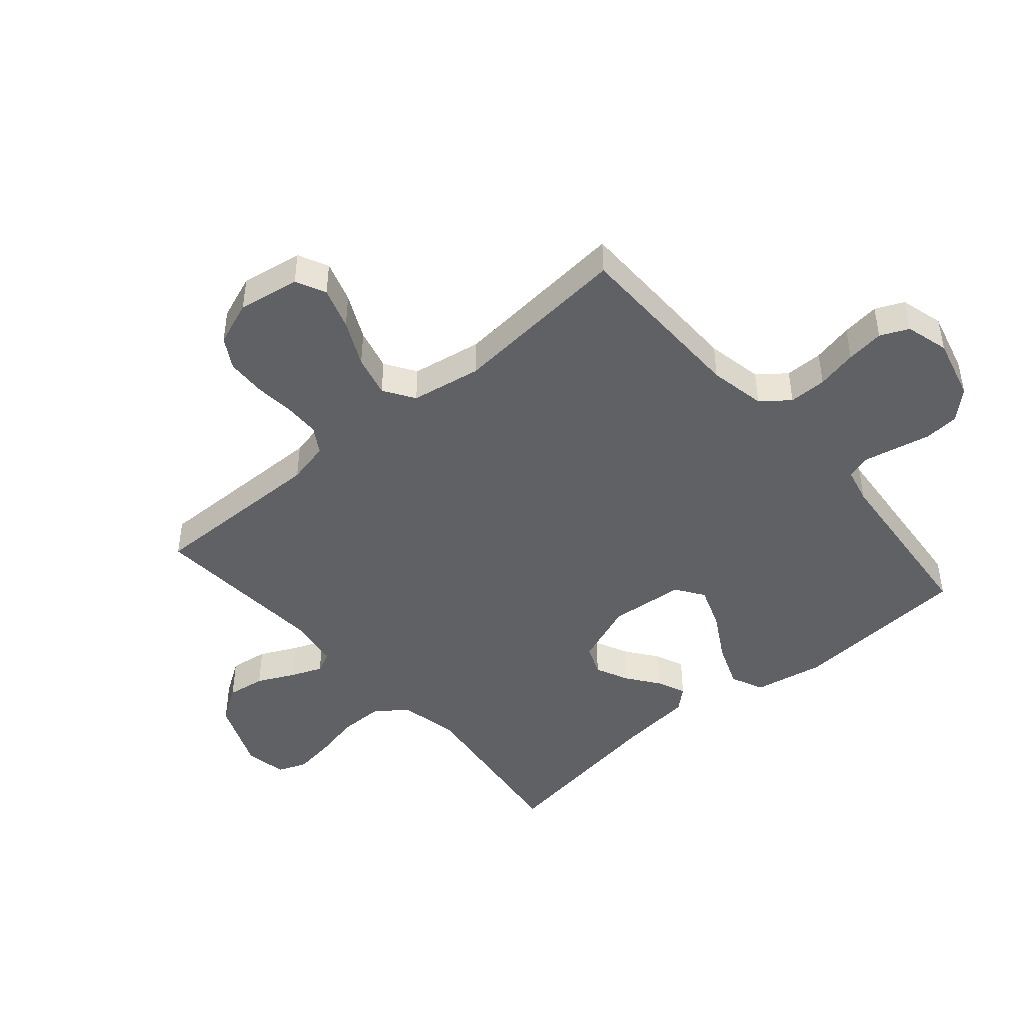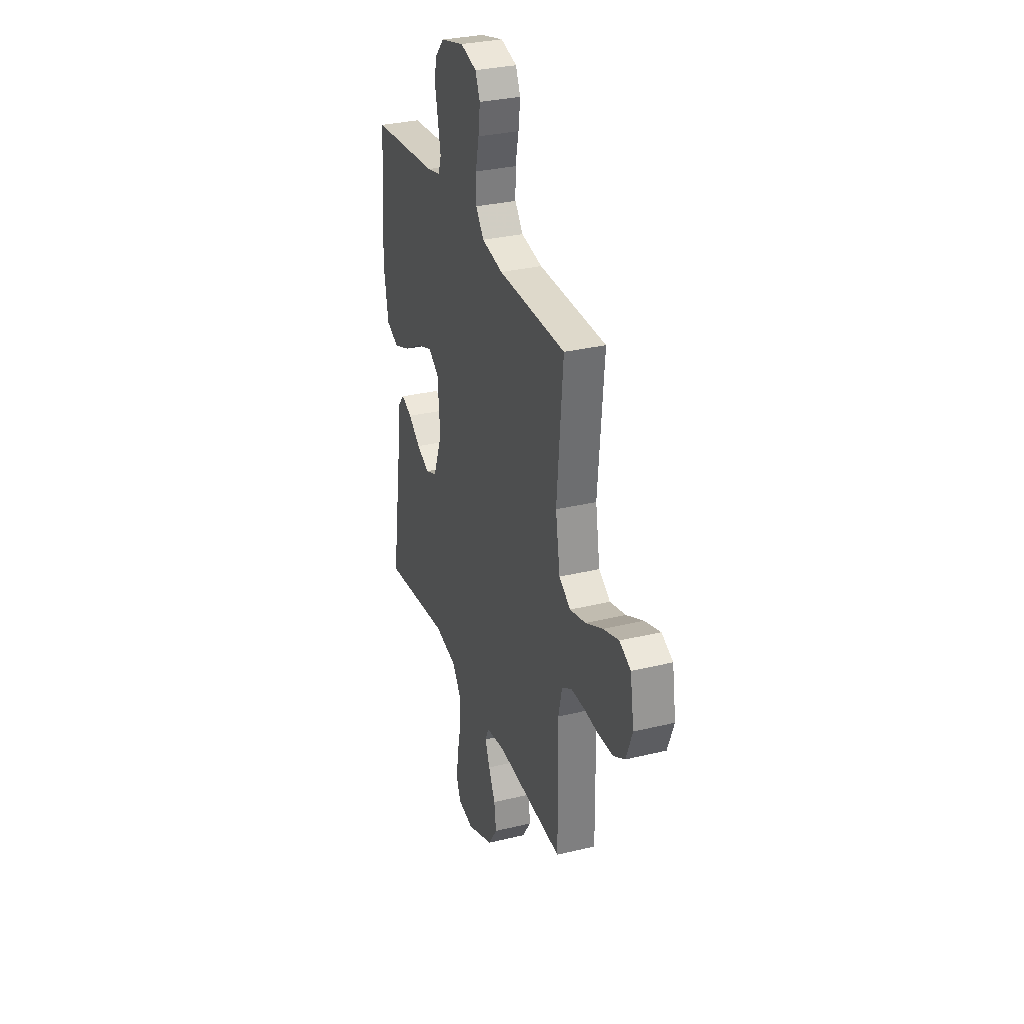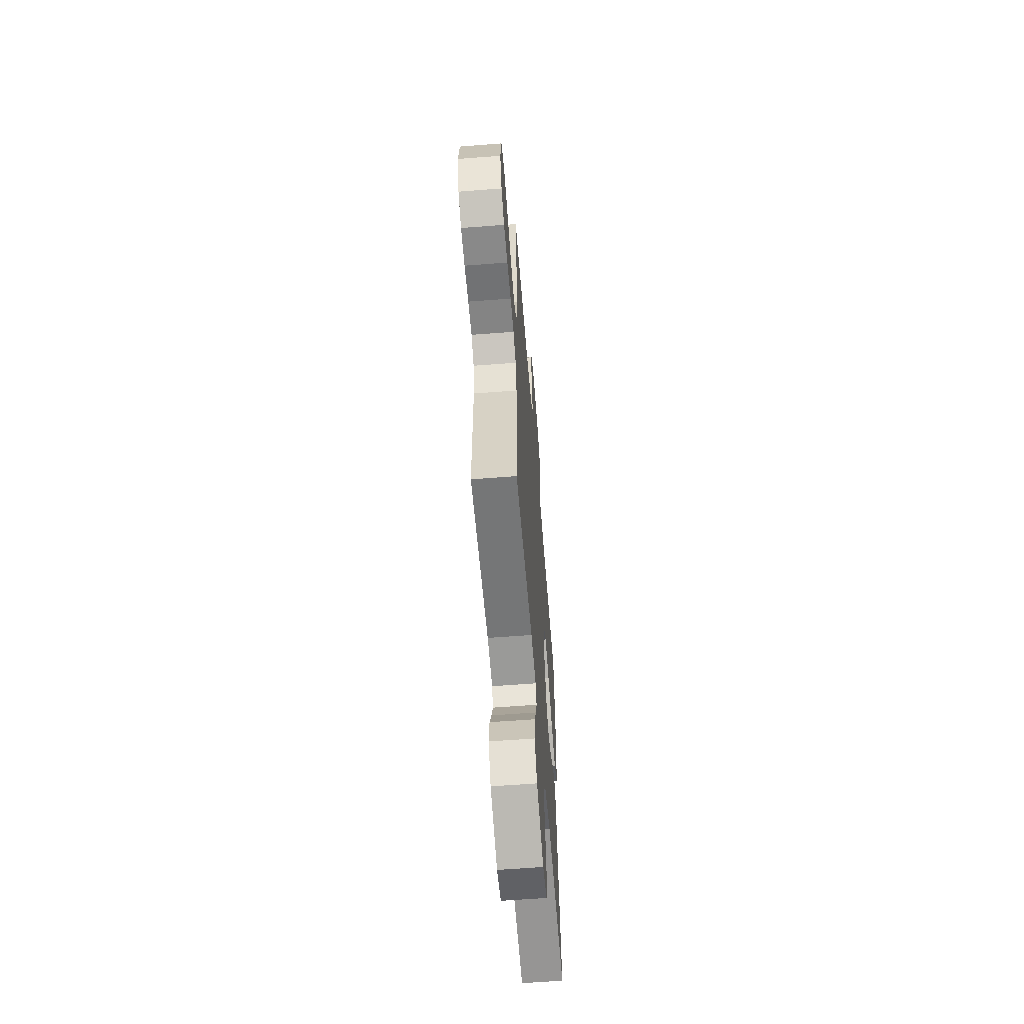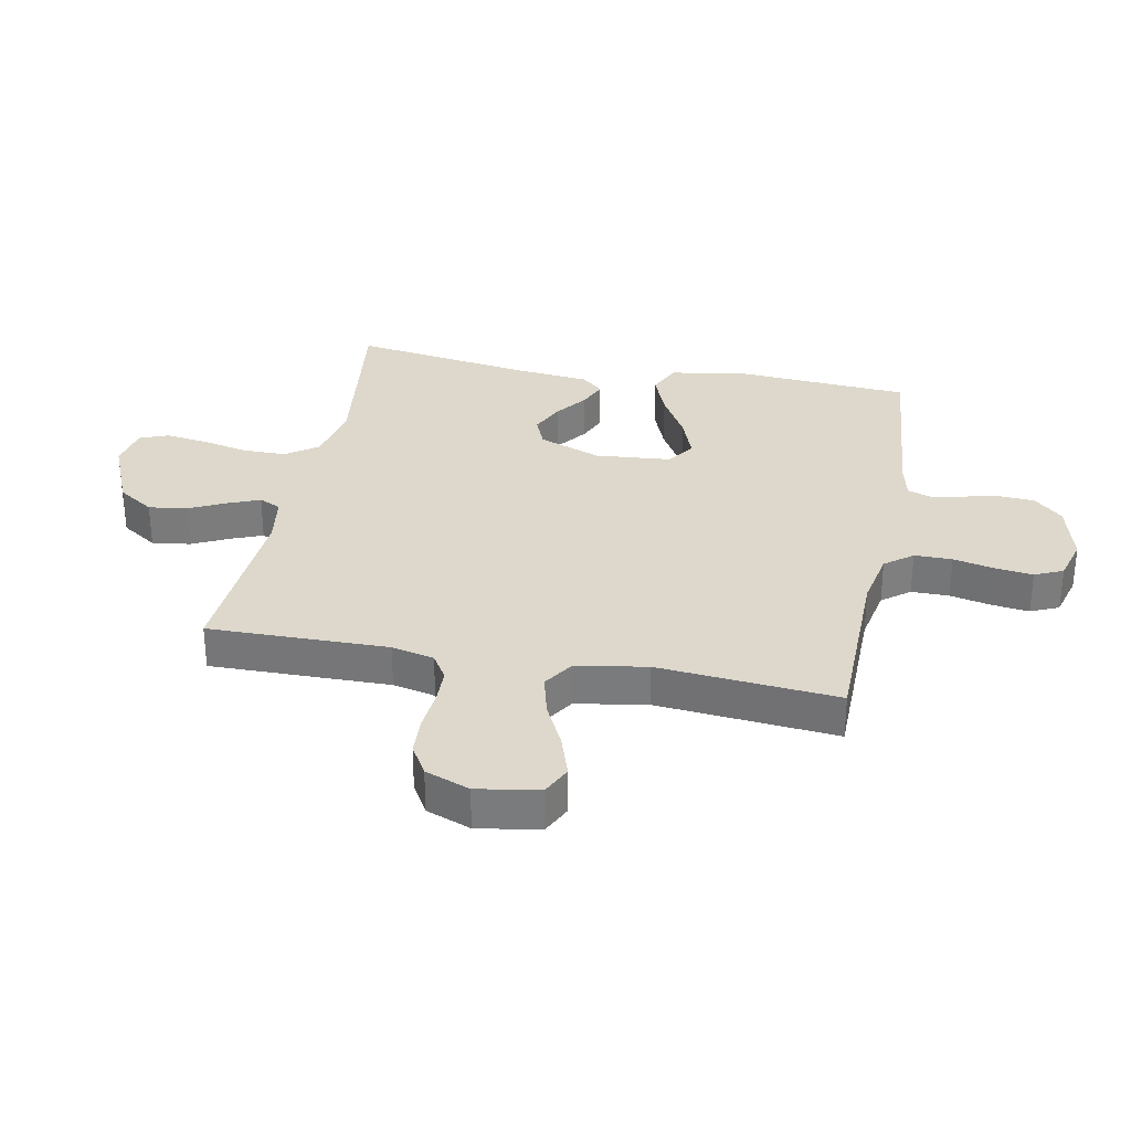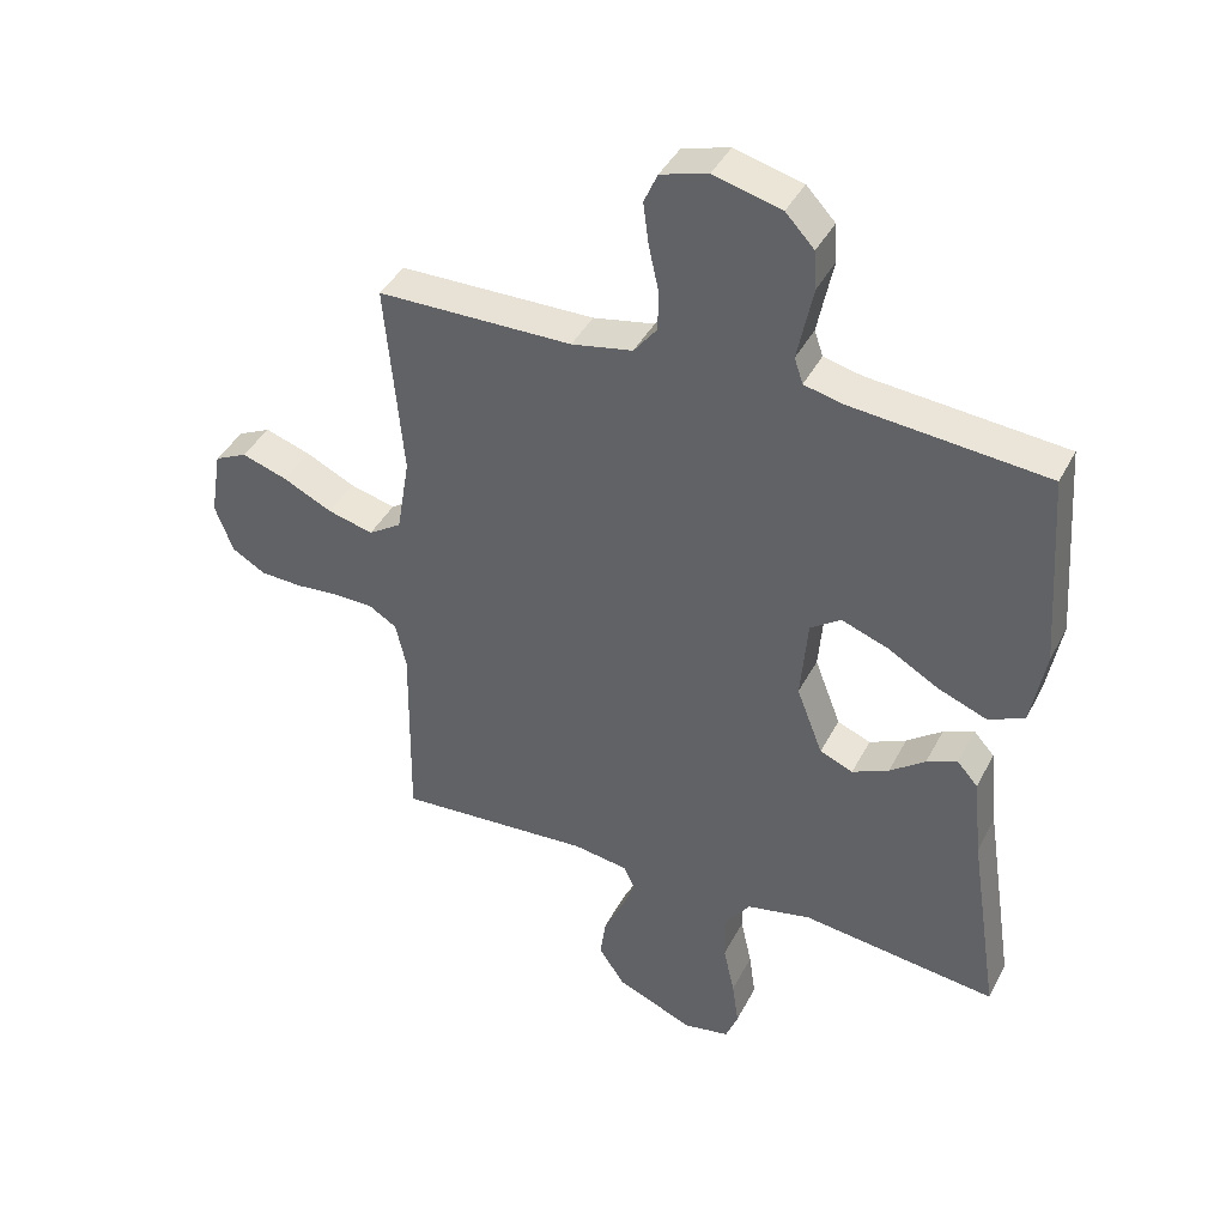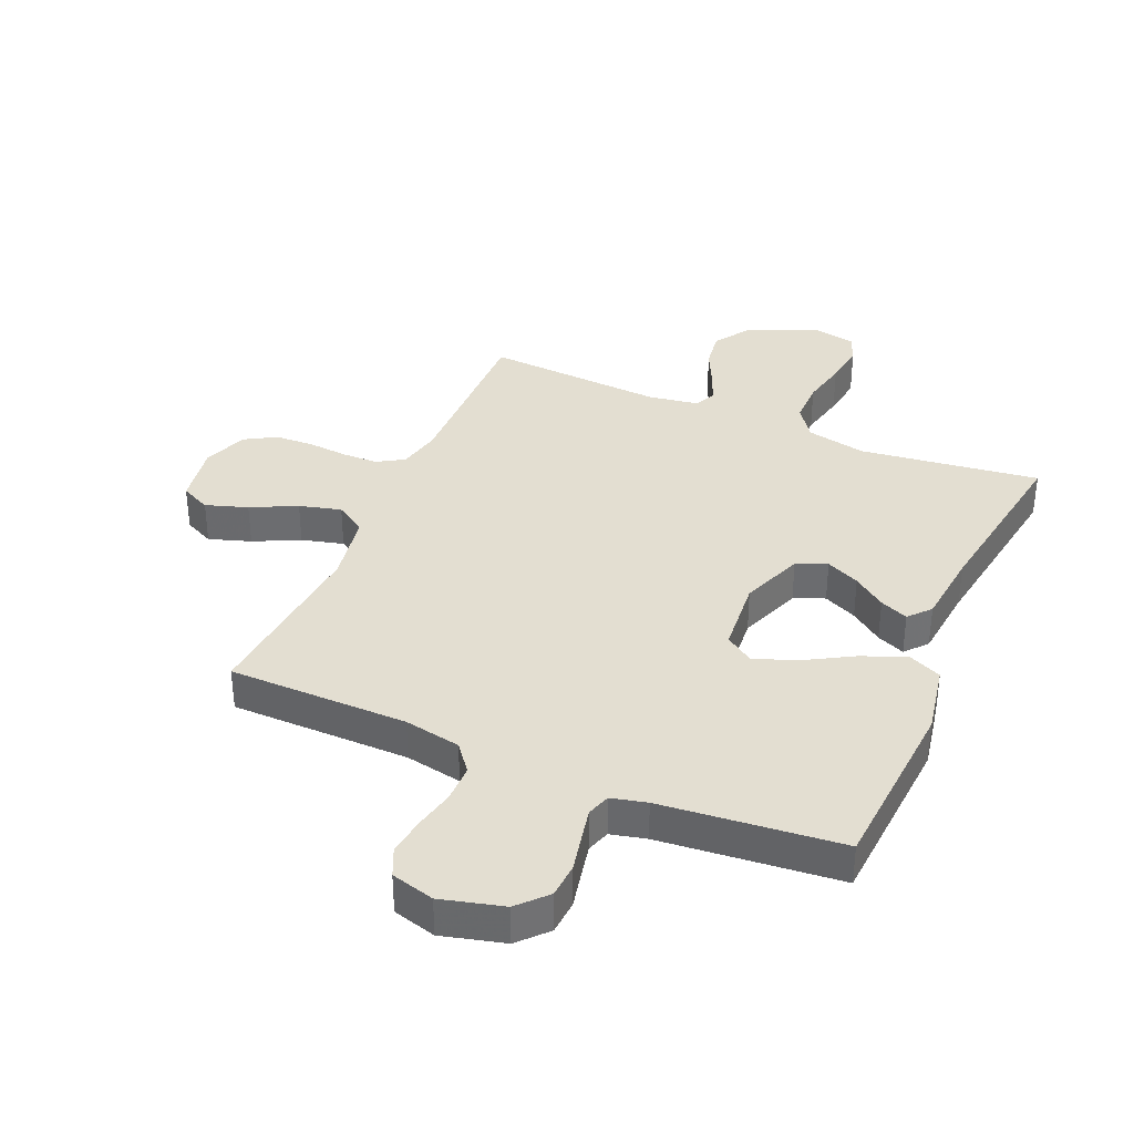
<metadata>
{"format":"obj","ext":"obj","renderer":"f3d","projection":"perspective","resolution":1024,"background":"white","views":[{"elev":-45.4,"azim":-49.3,"up":"+Y"},{"elev":31.1,"azim":-109.1,"up":"+Z"},{"elev":-60.5,"azim":-85.4,"up":"+Z"},{"elev":31.5,"azim":-79.0,"up":"+Y"},{"elev":40.9,"azim":25.4,"up":"+Z"},{"elev":36.2,"azim":23.2,"up":"+Y"}]}
</metadata>
<code>
v -0.5 0.07 0.5
v -0.2 0.07 0.503
v -0.106 0.07 0.521
v -0.07 0.07 0.567
v -0.07 0.07 0.63
v -0.085 0.07 0.698
v -0.093 0.07 0.761
v -0.072 0.07 0.808
v 0 0.07 0.828
v 0.104 0.07 0.801
v 0.148 0.07 0.754
v 0.152 0.07 0.696
v 0.139 0.07 0.635
v 0.128 0.07 0.581
v 0.141 0.07 0.542
v 0.2 0.07 0.528
v 0.5 0.07 0.5
v 0.521 0.07 0.2
v 0.499 0.07 0.082
v 0.444 0.07 0.057
v 0.37 0.07 0.086
v 0.29 0.07 0.132
v 0.219 0.07 0.158
v 0.172 0.07 0.126
v 0.161 0.07 0
v 0.201 0.07 -0.104
v 0.252 0.07 -0.125
v 0.308 0.07 -0.099
v 0.362 0.07 -0.059
v 0.409 0.07 -0.039
v 0.441 0.07 -0.075
v 0.454 0.07 -0.2
v 0.5 0.07 -0.5
v 0.2 0.07 -0.462
v 0.1 0.07 -0.483
v 0.062 0.07 -0.536
v 0.062 0.07 -0.609
v 0.079 0.07 -0.686
v 0.089 0.07 -0.756
v 0.07 0.07 -0.804
v 0 0.07 -0.817
v -0.119 0.07 -0.767
v -0.159 0.07 -0.707
v -0.15 0.07 -0.643
v -0.12 0.07 -0.581
v -0.099 0.07 -0.529
v -0.116 0.07 -0.493
v -0.2 0.07 -0.48
v -0.5 0.07 -0.5
v -0.496 0.07 -0.2
v -0.512 0.07 -0.129
v -0.556 0.07 -0.102
v -0.616 0.07 -0.101
v -0.683 0.07 -0.107
v -0.748 0.07 -0.104
v -0.799 0.07 -0.074
v -0.827 0.07 0
v -0.81 0.07 0.103
v -0.76 0.07 0.127
v -0.69 0.07 0.104
v -0.614 0.07 0.067
v -0.544 0.07 0.049
v -0.493 0.07 0.082
v -0.473 0.07 0.2
v -0.5 0 0.5
v -0.2 0 0.503
v -0.106 0 0.521
v -0.07 0 0.567
v -0.07 0 0.63
v -0.085 0 0.698
v -0.093 0 0.761
v -0.072 0 0.808
v 0 0 0.828
v 0.104 0 0.801
v 0.148 0 0.754
v 0.152 0 0.696
v 0.139 0 0.635
v 0.128 0 0.581
v 0.141 0 0.542
v 0.2 0 0.528
v 0.5 0 0.5
v 0.521 0 0.2
v 0.499 0 0.082
v 0.444 0 0.057
v 0.37 0 0.086
v 0.29 0 0.132
v 0.219 0 0.158
v 0.172 0 0.126
v 0.161 0 0
v 0.201 0 -0.104
v 0.252 0 -0.125
v 0.308 0 -0.099
v 0.362 0 -0.059
v 0.409 0 -0.039
v 0.441 0 -0.075
v 0.454 0 -0.2
v 0.5 0 -0.5
v 0.2 0 -0.462
v 0.1 0 -0.483
v 0.062 0 -0.536
v 0.062 0 -0.609
v 0.079 0 -0.686
v 0.089 0 -0.756
v 0.07 0 -0.804
v 0 0 -0.817
v -0.119 0 -0.767
v -0.159 0 -0.707
v -0.15 0 -0.643
v -0.12 0 -0.581
v -0.099 0 -0.529
v -0.116 0 -0.493
v -0.2 0 -0.48
v -0.5 0 -0.5
v -0.496 0 -0.2
v -0.512 0 -0.129
v -0.556 0 -0.102
v -0.616 0 -0.101
v -0.683 0 -0.107
v -0.748 0 -0.104
v -0.799 0 -0.074
v -0.827 0 0
v -0.81 0 0.103
v -0.76 0 0.127
v -0.69 0 0.104
v -0.614 0 0.067
v -0.544 0 0.049
v -0.493 0 0.082
v -0.473 0 0.2
f 58 59 60 61
f 58 61 62
f 57 58 62
f 56 57 62
f 53 54 55 56
f 52 53 56 62
f 51 52 62 63
f 48 49 50
f 47 48 50 51
f 42 43 44 45
f 42 45 46
f 41 42 46
f 40 41 46
f 37 38 39 40
f 37 40 46 47
f 32 33 34
f 32 34 35
f 31 32 35
f 28 29 30 31
f 27 28 31 35
f 26 27 35 36
f 19 20 21 22
f 19 22 23
f 16 17 18 19
f 15 16 19 23
f 14 15 23 24
f 10 11 12 13
f 10 13 14
f 5 6 7 8
f 5 8 9 10
f 64 1 2
f 64 2 3
f 63 64 3
f 51 63 3
f 36 37 47 51
f 25 26 36 51
f 25 51 3 4
f 10 14 24 25
f 4 5 10 25
f 125 124 123 122
f 126 125 122
f 126 122 121
f 126 121 120
f 120 119 118 117
f 126 120 117 116
f 127 126 116 115
f 114 113 112
f 115 114 112 111
f 109 108 107 106
f 110 109 106
f 110 106 105
f 110 105 104
f 104 103 102 101
f 111 110 104 101
f 98 97 96
f 99 98 96
f 99 96 95
f 95 94 93 92
f 99 95 92 91
f 100 99 91 90
f 86 85 84 83
f 87 86 83
f 83 82 81 80
f 87 83 80 79
f 88 87 79 78
f 77 76 75 74
f 78 77 74
f 72 71 70 69
f 74 73 72 69
f 66 65 128
f 67 66 128
f 67 128 127
f 67 127 115
f 115 111 101 100
f 115 100 90 89
f 68 67 115 89
f 89 88 78 74
f 89 74 69 68
f 1 65 66 2
f 2 66 67 3
f 3 67 68 4
f 4 68 69 5
f 5 69 70 6
f 6 70 71 7
f 7 71 72 8
f 8 72 73 9
f 9 73 74 10
f 10 74 75 11
f 11 75 76 12
f 12 76 77 13
f 13 77 78 14
f 14 78 79 15
f 15 79 80 16
f 16 80 81 17
f 17 81 82 18
f 18 82 83 19
f 19 83 84 20
f 20 84 85 21
f 21 85 86 22
f 22 86 87 23
f 23 87 88 24
f 24 88 89 25
f 25 89 90 26
f 26 90 91 27
f 27 91 92 28
f 28 92 93 29
f 29 93 94 30
f 30 94 95 31
f 31 95 96 32
f 32 96 97 33
f 33 97 98 34
f 34 98 99 35
f 35 99 100 36
f 36 100 101 37
f 37 101 102 38
f 38 102 103 39
f 39 103 104 40
f 40 104 105 41
f 41 105 106 42
f 42 106 107 43
f 43 107 108 44
f 44 108 109 45
f 45 109 110 46
f 46 110 111 47
f 47 111 112 48
f 48 112 113 49
f 49 113 114 50
f 50 114 115 51
f 51 115 116 52
f 52 116 117 53
f 53 117 118 54
f 54 118 119 55
f 55 119 120 56
f 56 120 121 57
f 57 121 122 58
f 58 122 123 59
f 59 123 124 60
f 60 124 125 61
f 61 125 126 62
f 62 126 127 63
f 63 127 128 64
f 64 128 65 1

</code>
